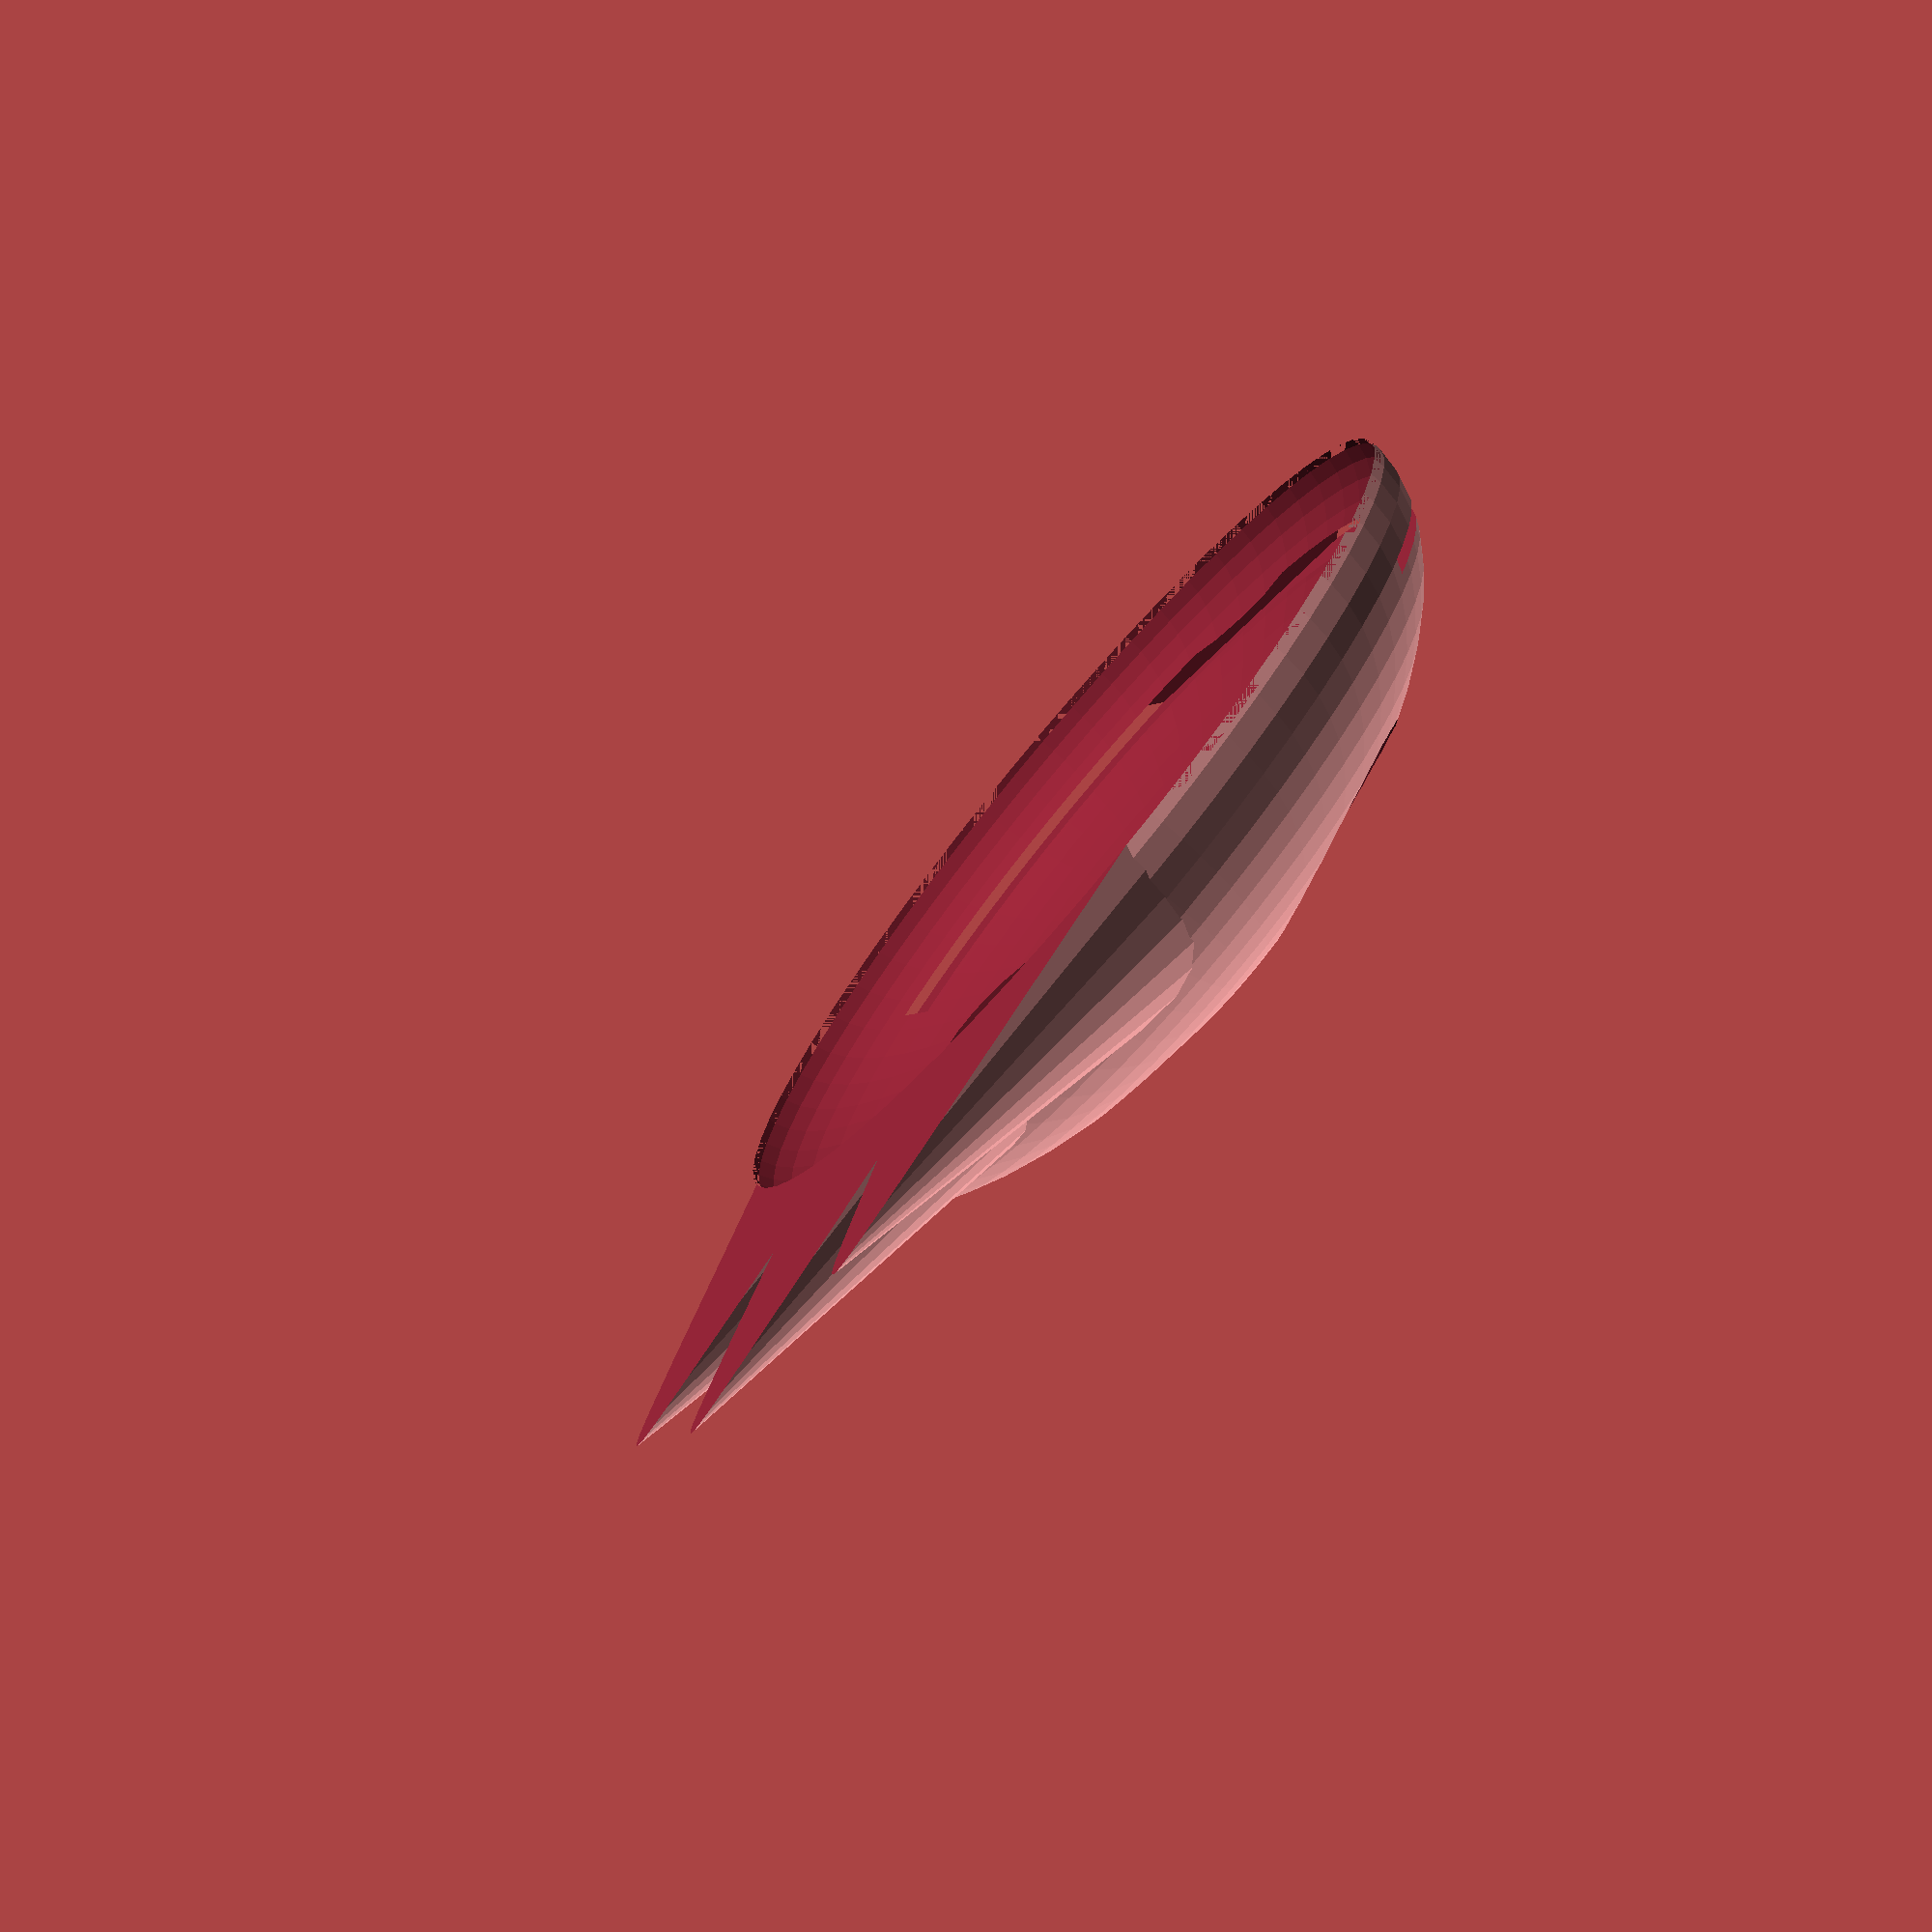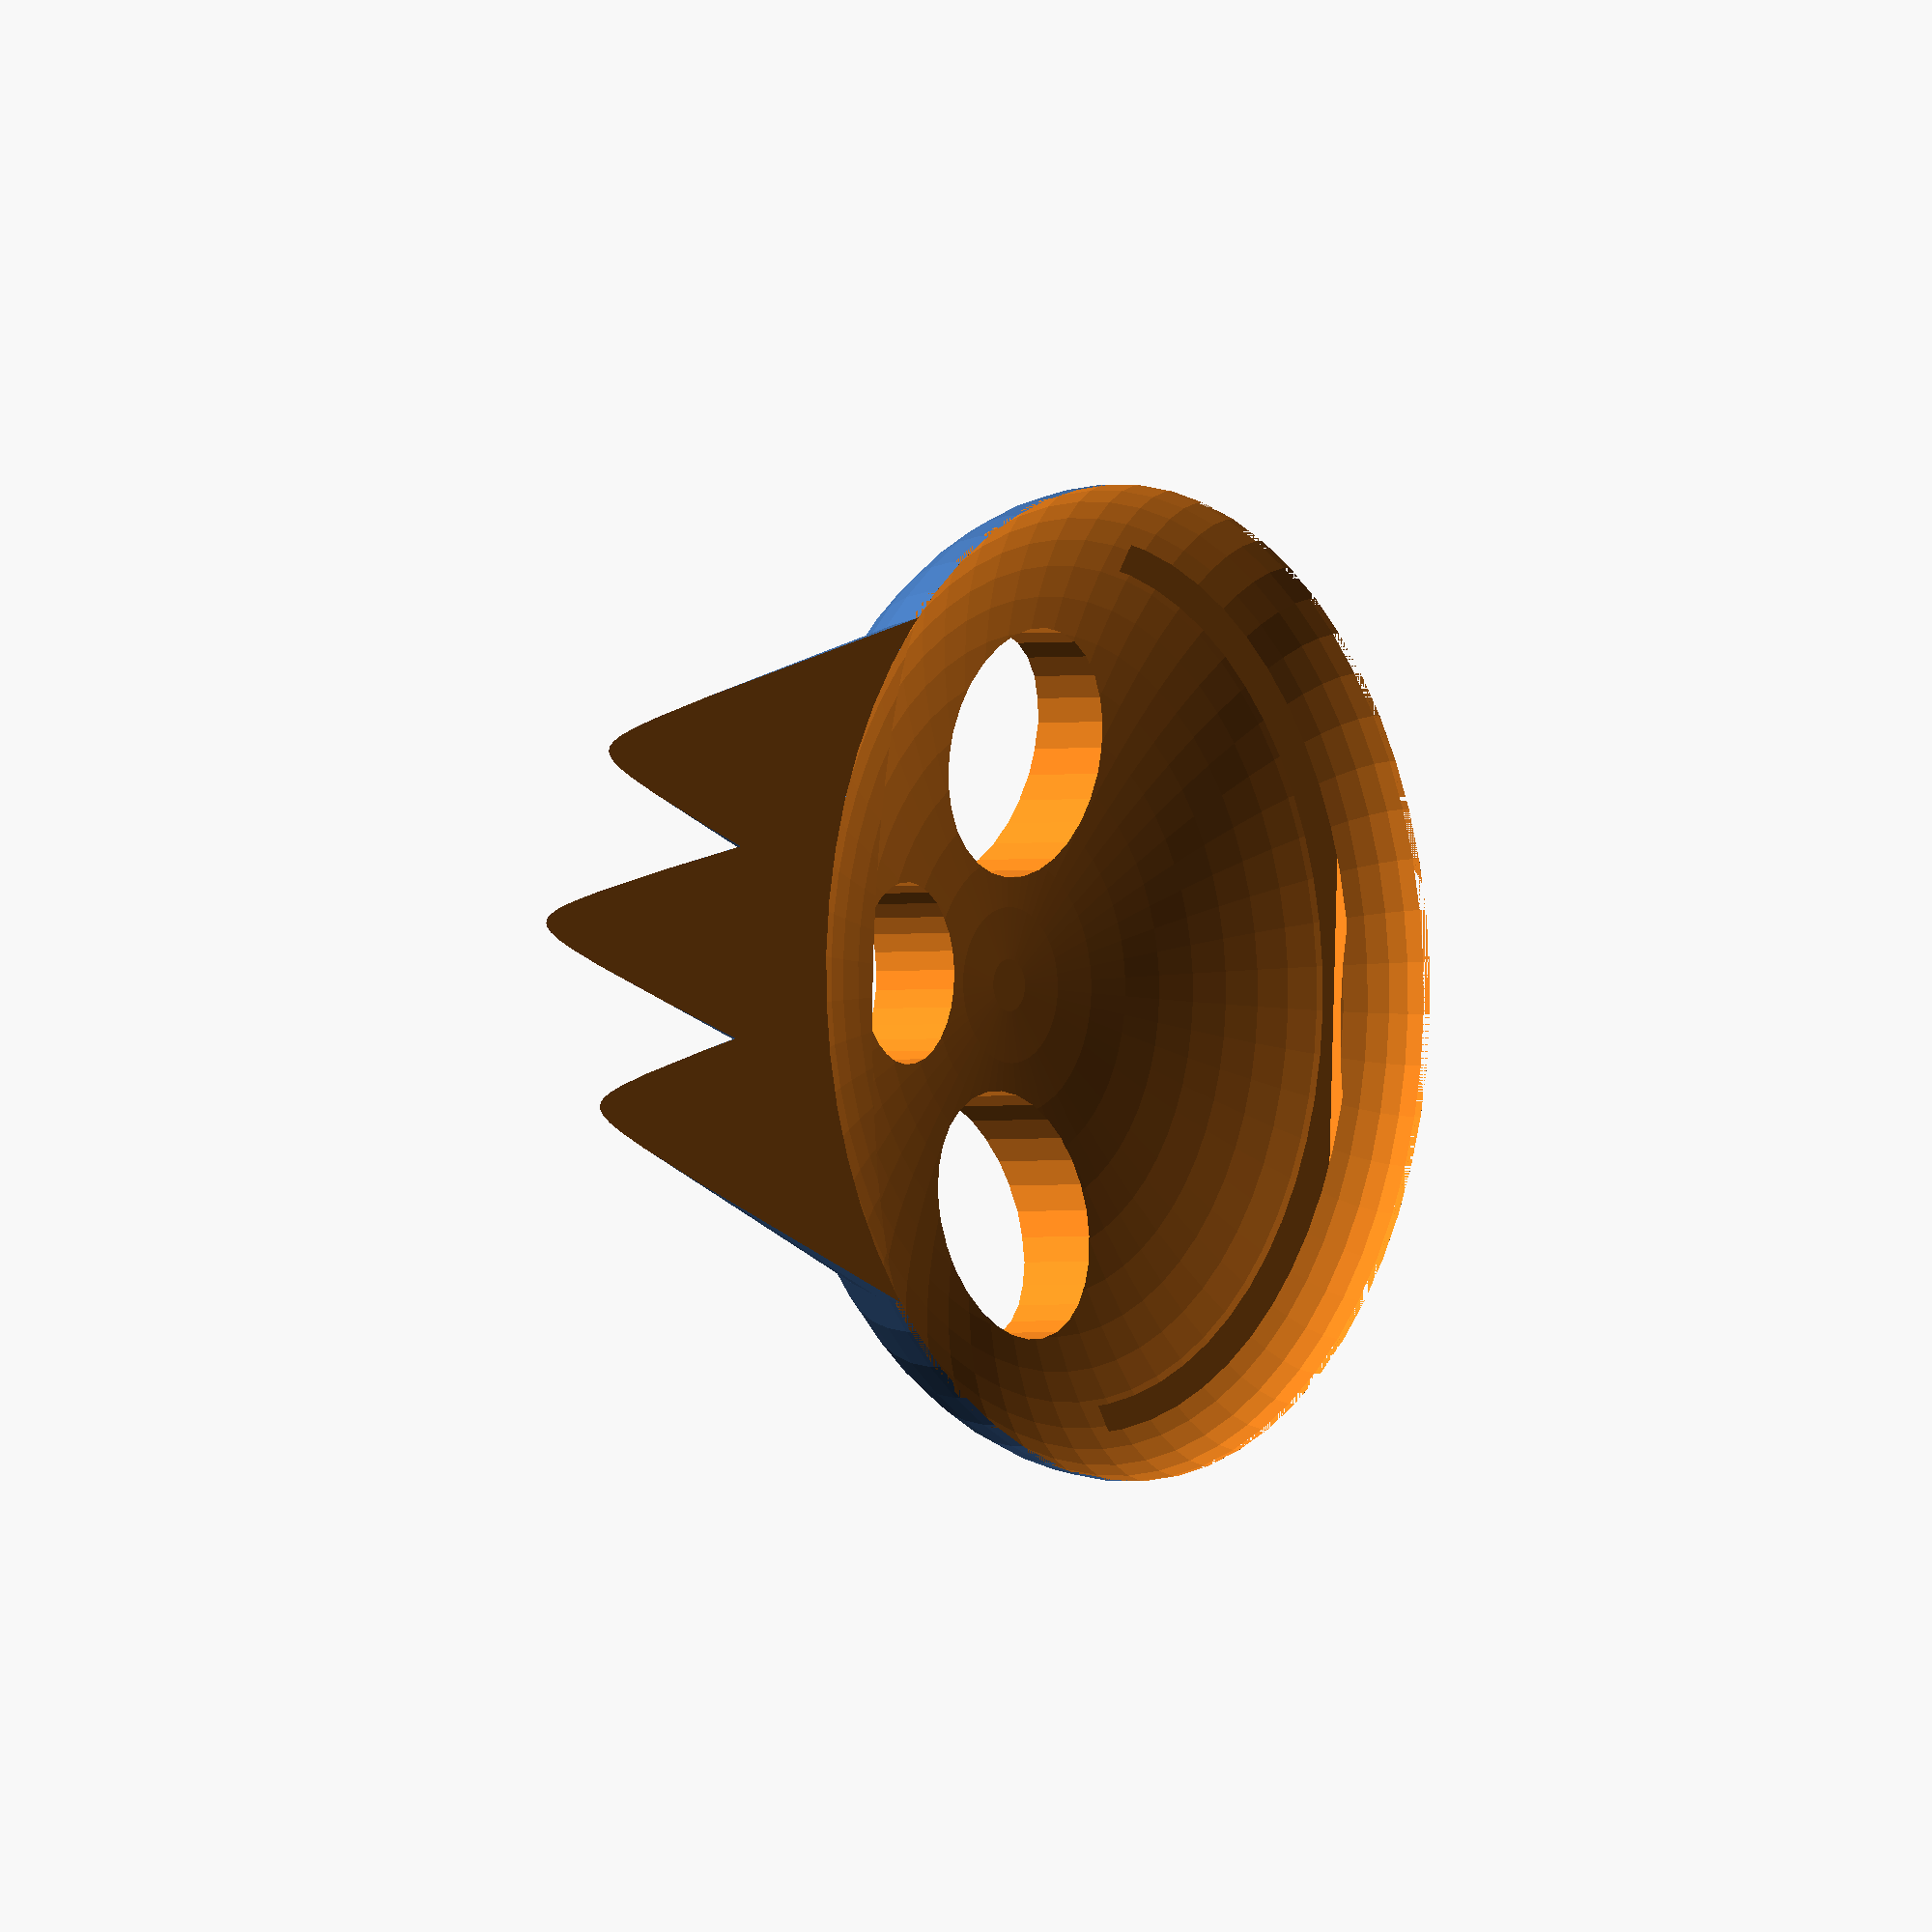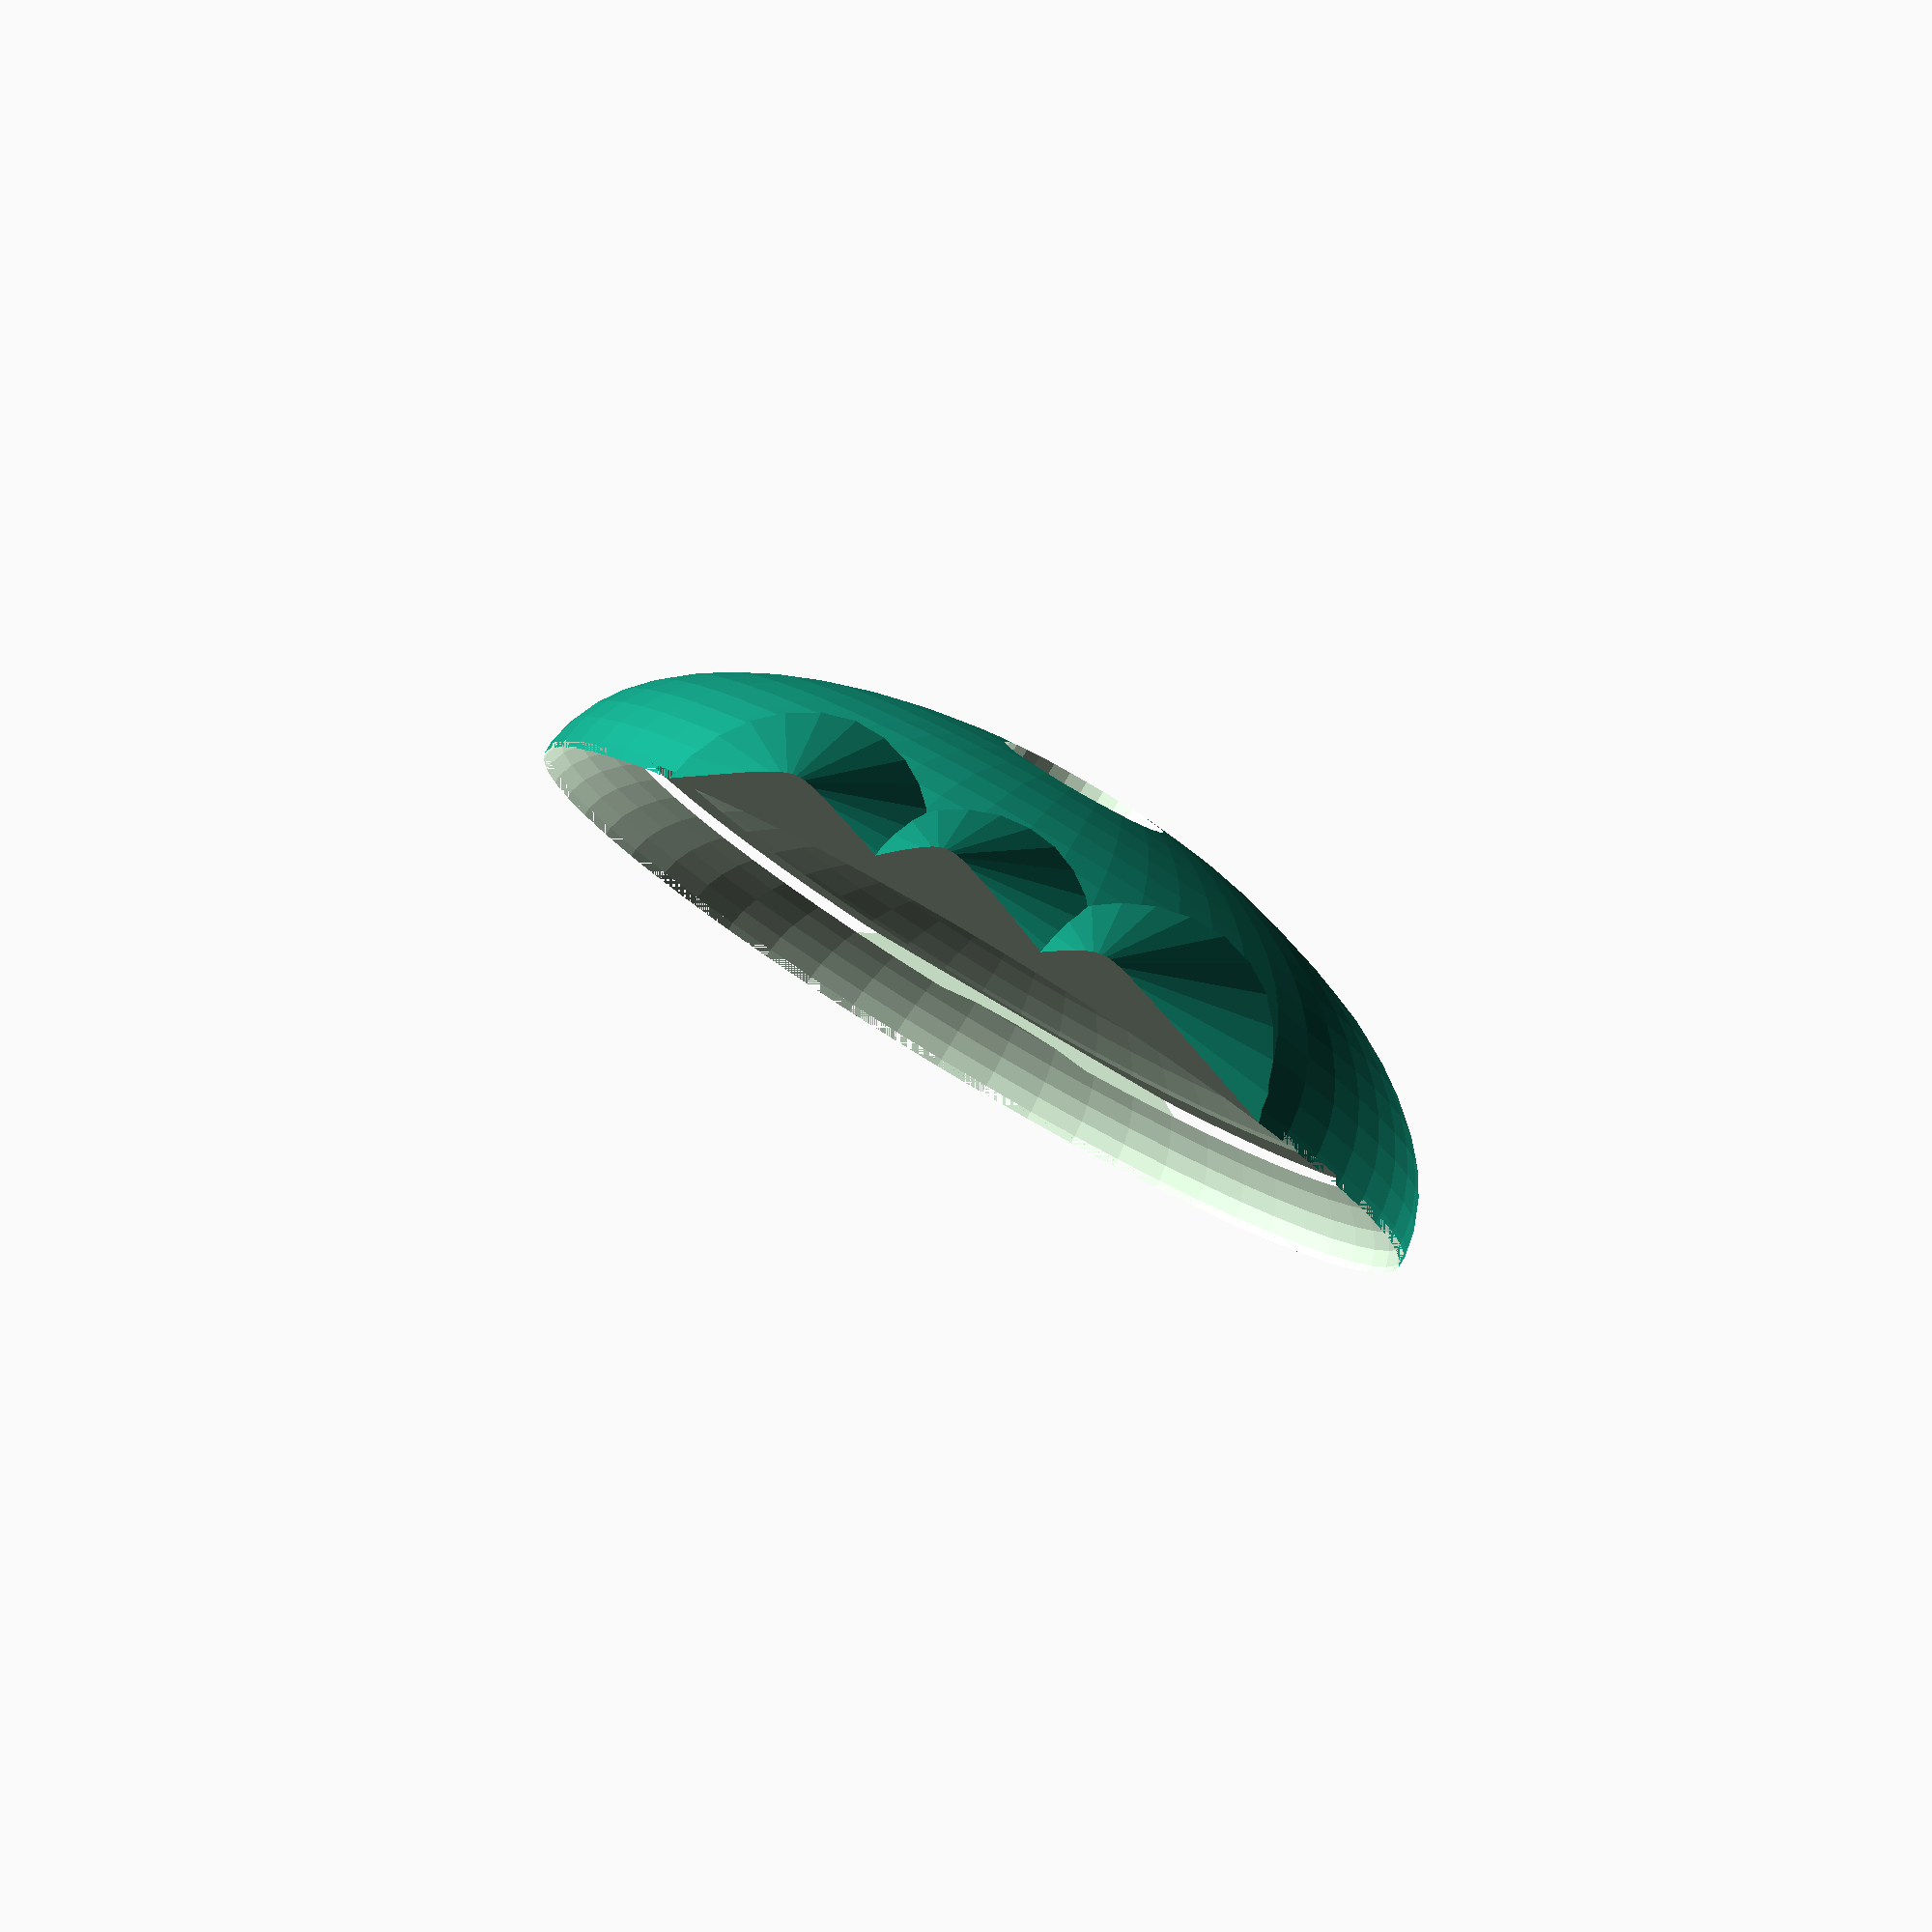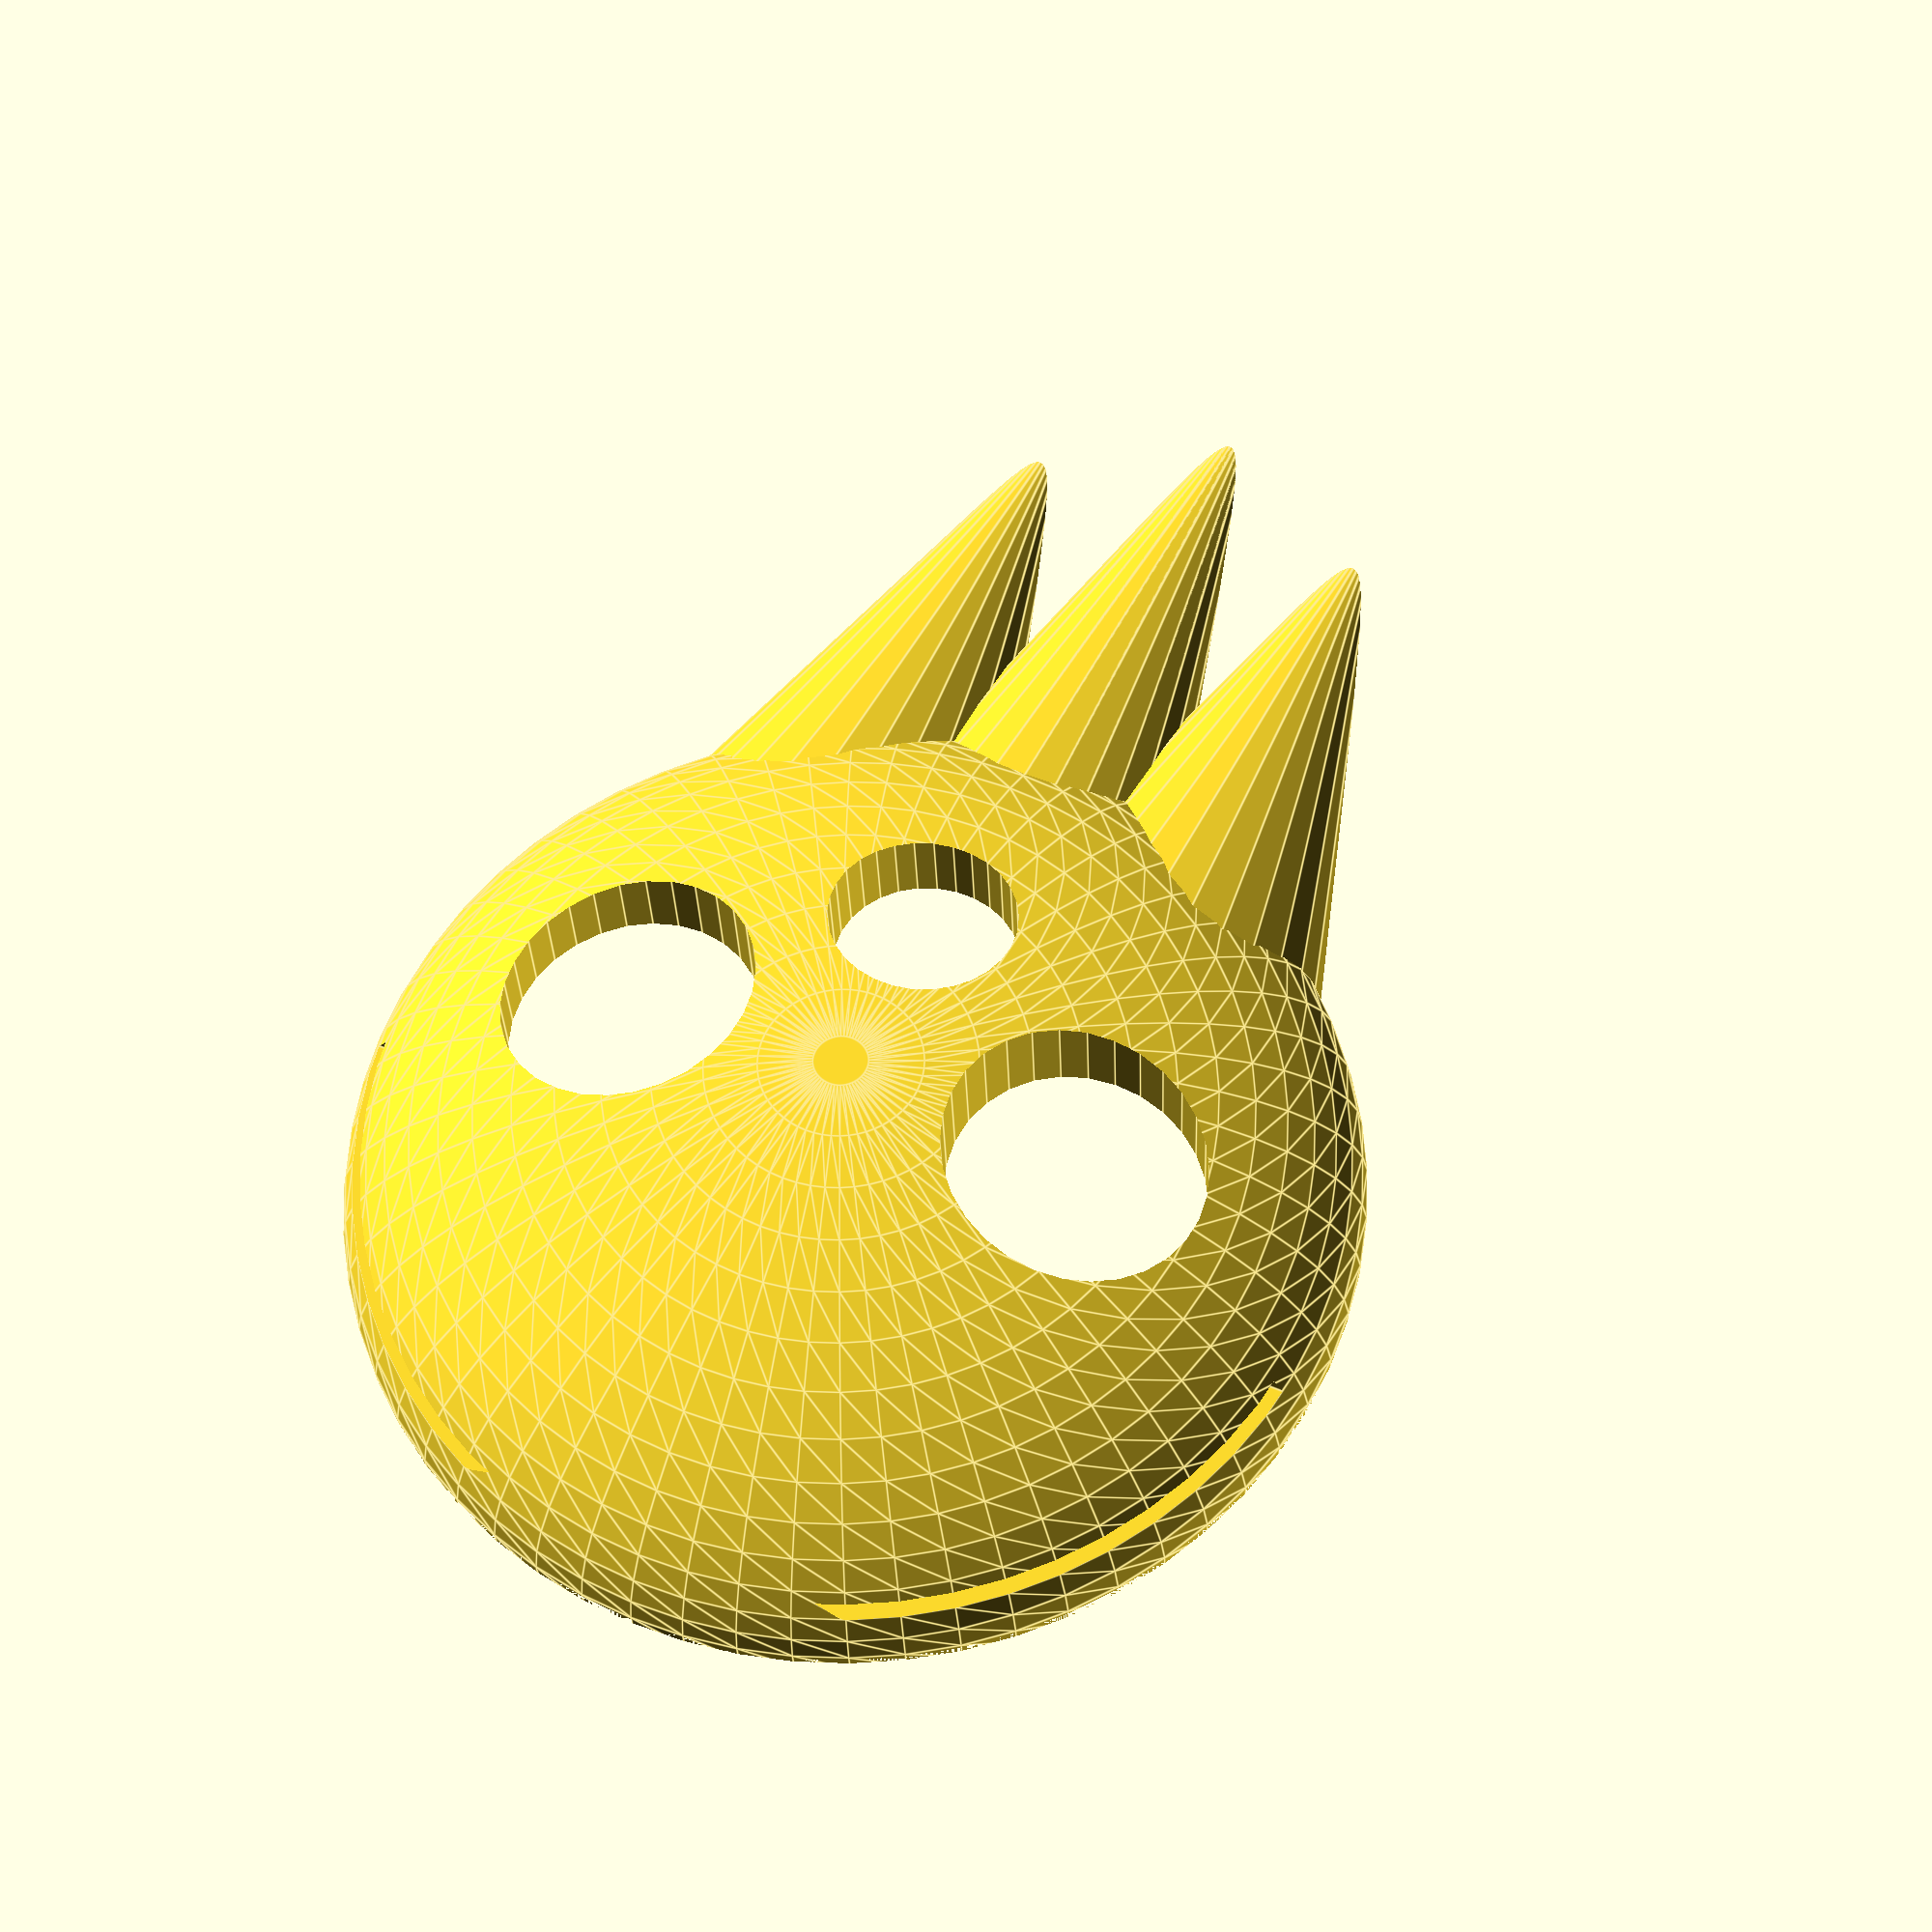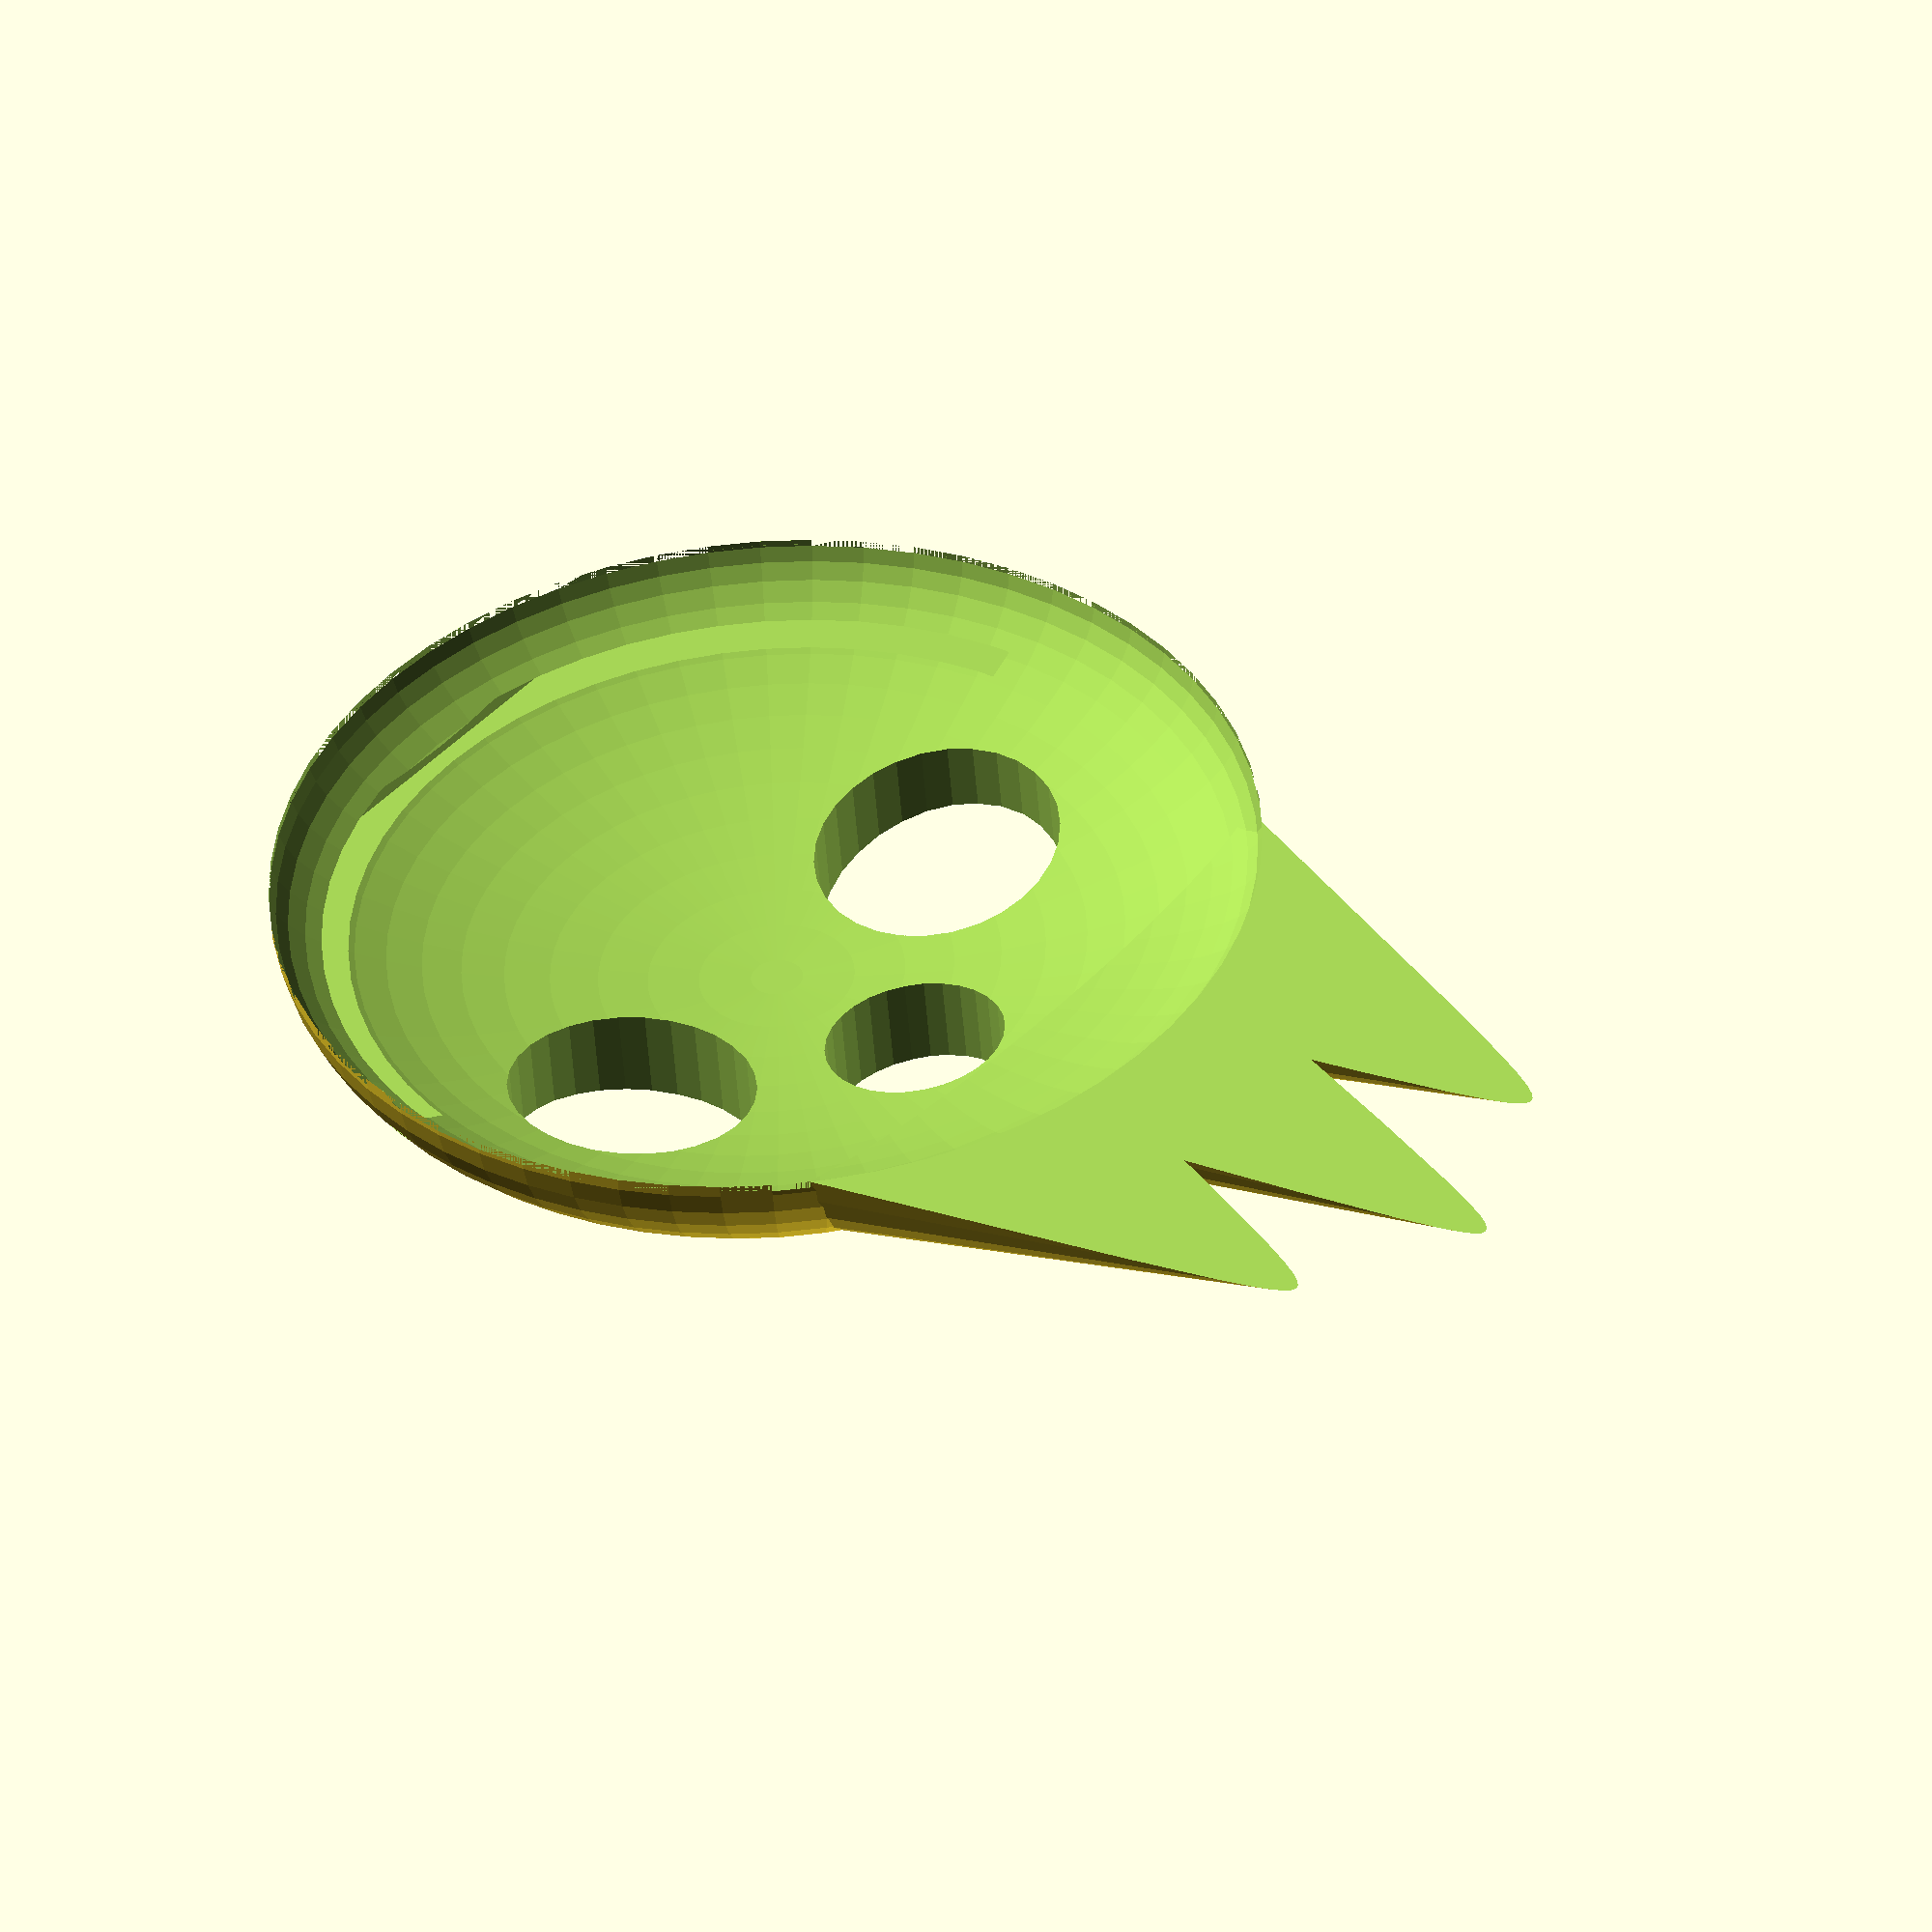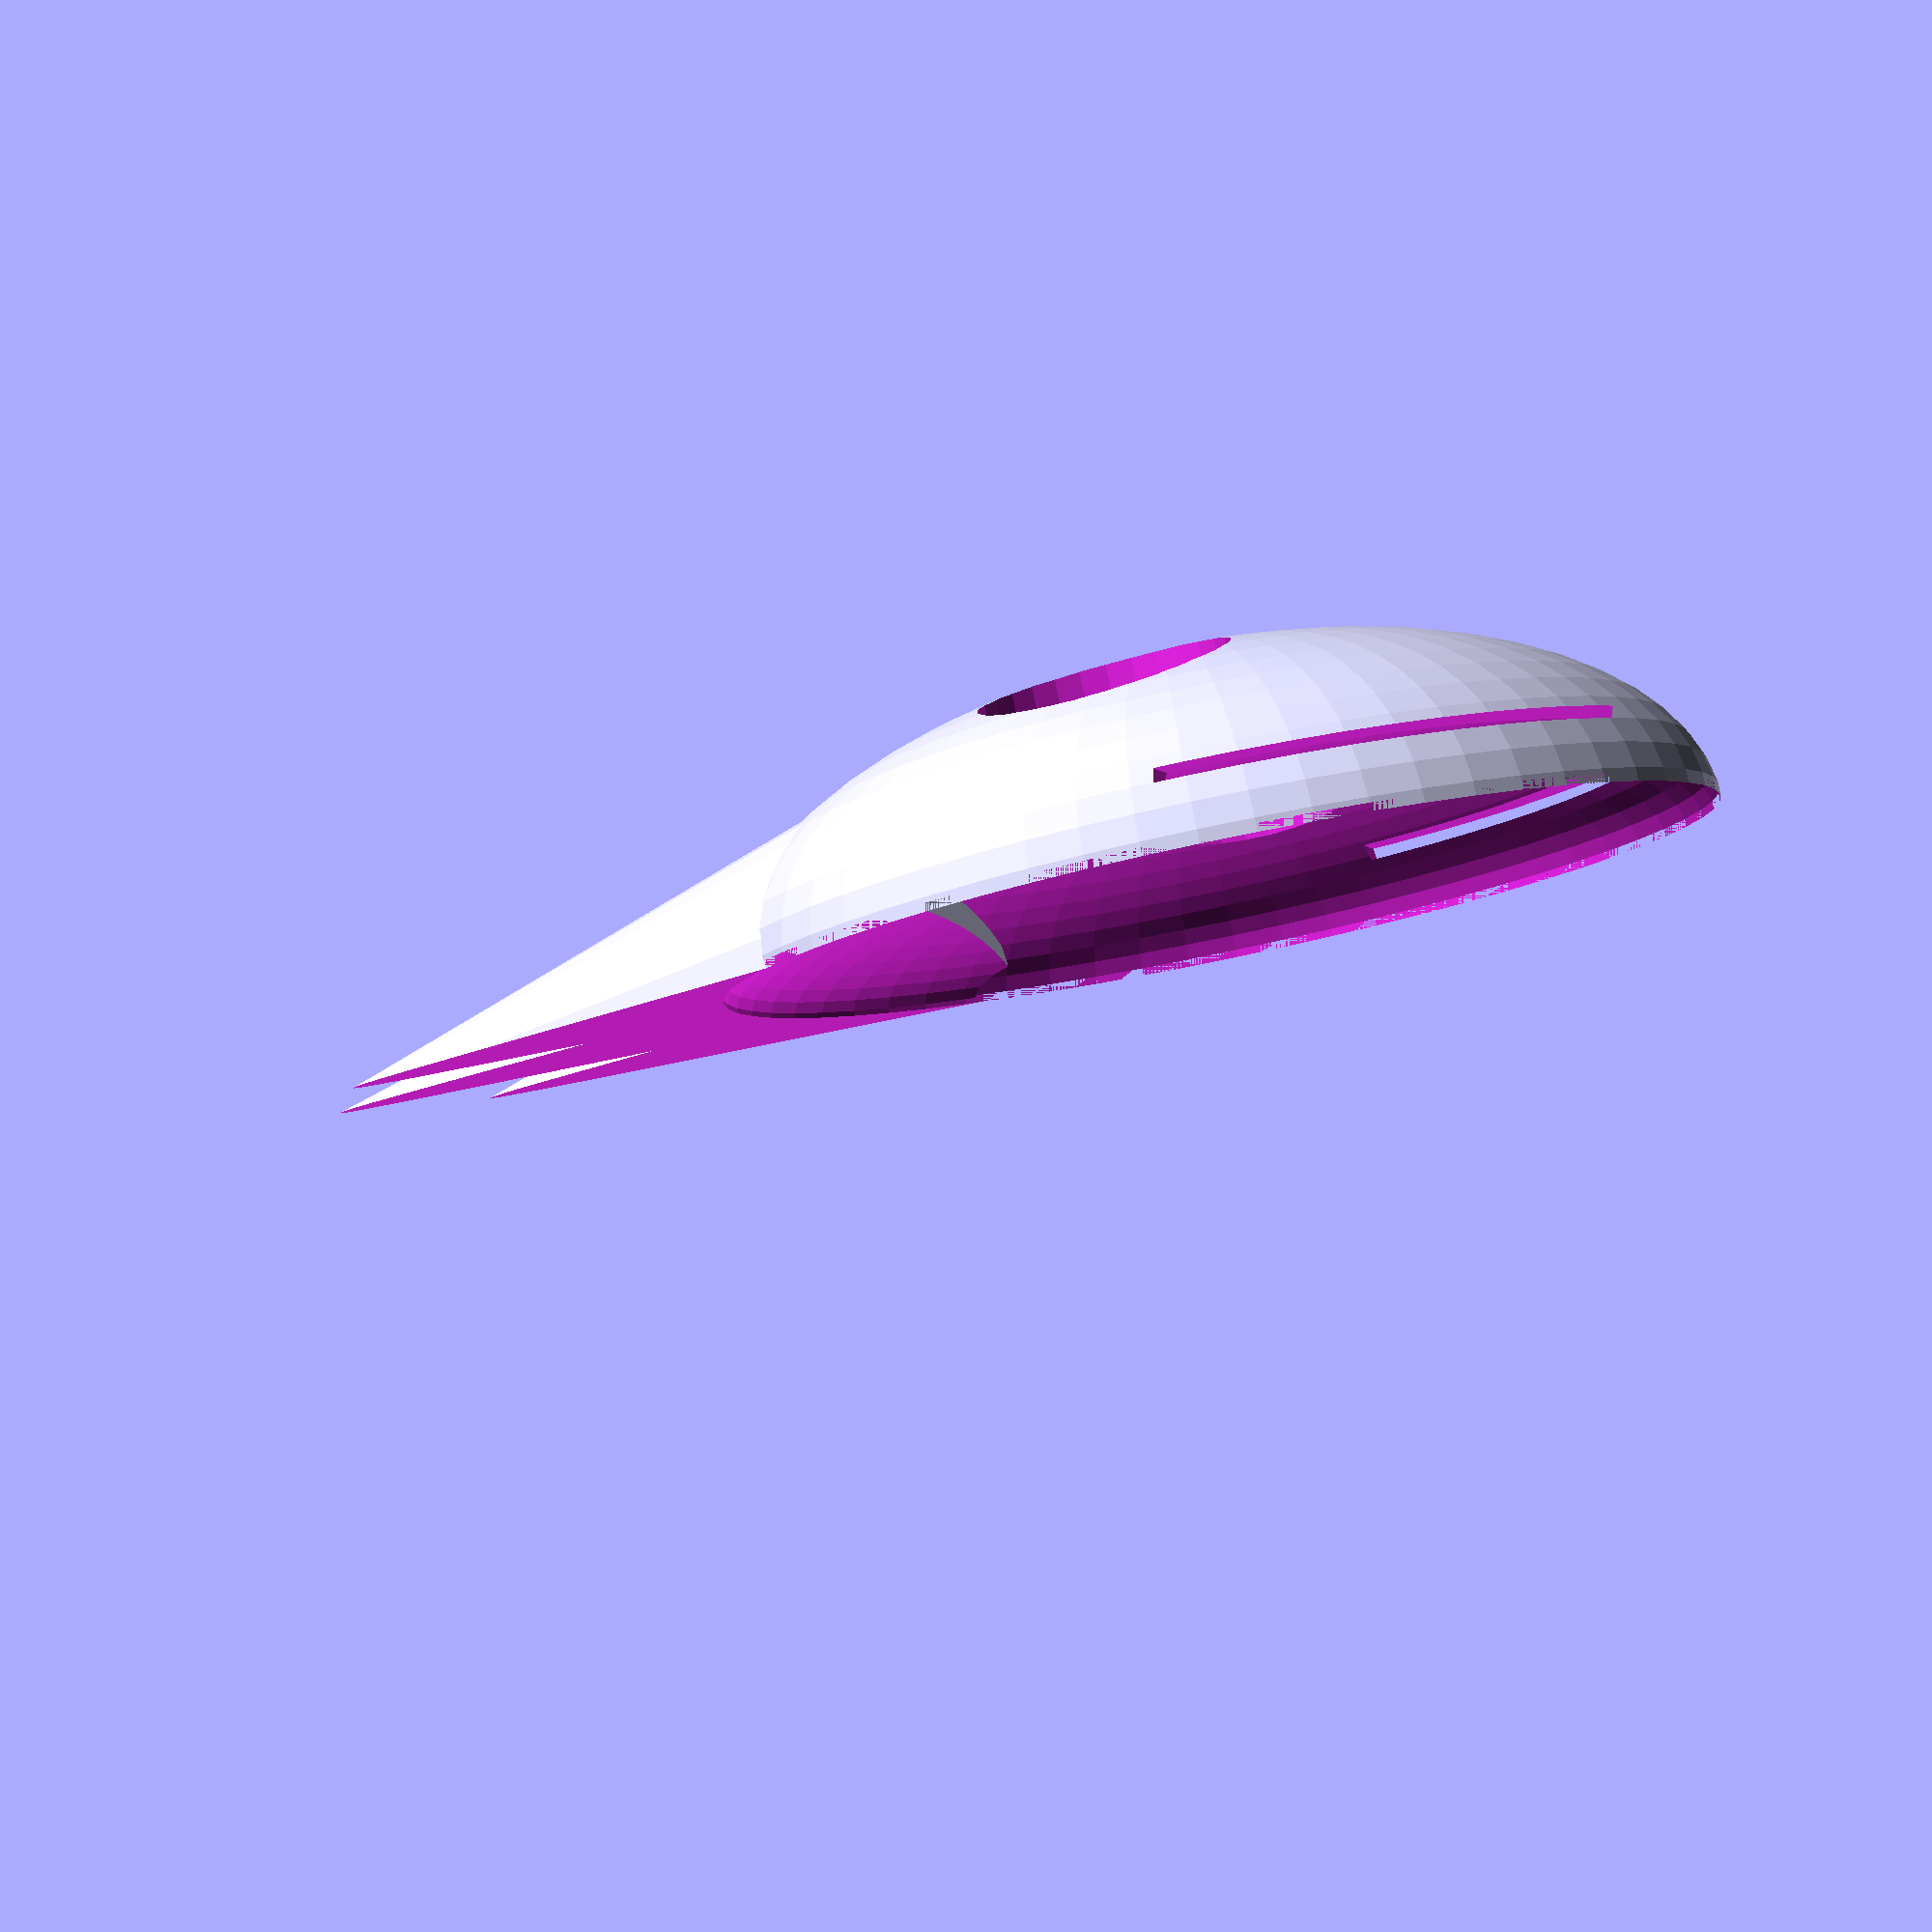
<openscad>
foreheadWidth = 130;
//Inter Pupillary Distance
IPD = 45;
EyeholeDiameter = 32;
BreathHoleDiameter = EyeholeDiameter*.66;
//Primary Spike Distance
PSD = 100;
EBW = 52;

difference(){
rotate([180,0,0]){
     difference() {
	  scale([1,1,.5]) sphere(r = (foreheadWidth + 10)/2, h = 60, $fn = 60);
	  scale([1,1,.3]) sphere(r = (foreheadWidth + 10)/2, h = 60, $fn = 60);
	 
	  translate([-75,-75,0]) cube([150,150,70]);

     }
}

translate([0,-18,0])GuidePillars();
translate([0,36,10]) BandMounts();
}

module GuidePillars(IPD){
     translate([-(foreheadWidth)/4,foreheadWidth/8,0]) cylinder(h=200,d=35,center = true);
     translate([(foreheadWidth)/4,foreheadWidth/8,0]) cylinder(h=200,d=35,center = true);
     translate([0,-EyeholeDiameter/4,0]) cylinder(h=200,d=EyeholeDiameter*.8,center =true);
}

module DeathSpikes(PSD){
	mirror([0,0,0]){
		rotate([90,90,0]){
			cylinder(h = PSD, d1 =50, d2 =1, $fn =30);
			translate([0,25,0]){
				scale([1,1,.85]){
						cylinder(h = PSD, d1 =50, d2 = 1, $fn=30);
				}	
			}
		}
	}	
}

module BandMounts(){
	cube([200,EBW,2], center = true);
}

difference(){
translate([0,-45,-3]){


	DeathSpikes(PSD);
	mirror([1,0,0]){

	DeathSpikes(PSD);
	}
}

mirror ([0,0,1]) translate([-75,-168,0]) cube([150,150,70]);
rotate([180,0,0])   scale([1,1,.2]) sphere(r = (foreheadWidth + 10)/2, h = 60, $fn = 60);


}

//GuidePillars();


</openscad>
<views>
elev=256.7 azim=146.4 roll=309.9 proj=p view=wireframe
elev=1.5 azim=267.6 roll=127.3 proj=o view=wireframe
elev=278.8 azim=181.4 roll=210.8 proj=o view=wireframe
elev=210.2 azim=23.9 roll=178.1 proj=p view=edges
elev=229.7 azim=228.7 roll=355.6 proj=o view=wireframe
elev=276.7 azim=287.2 roll=168.7 proj=p view=wireframe
</views>
